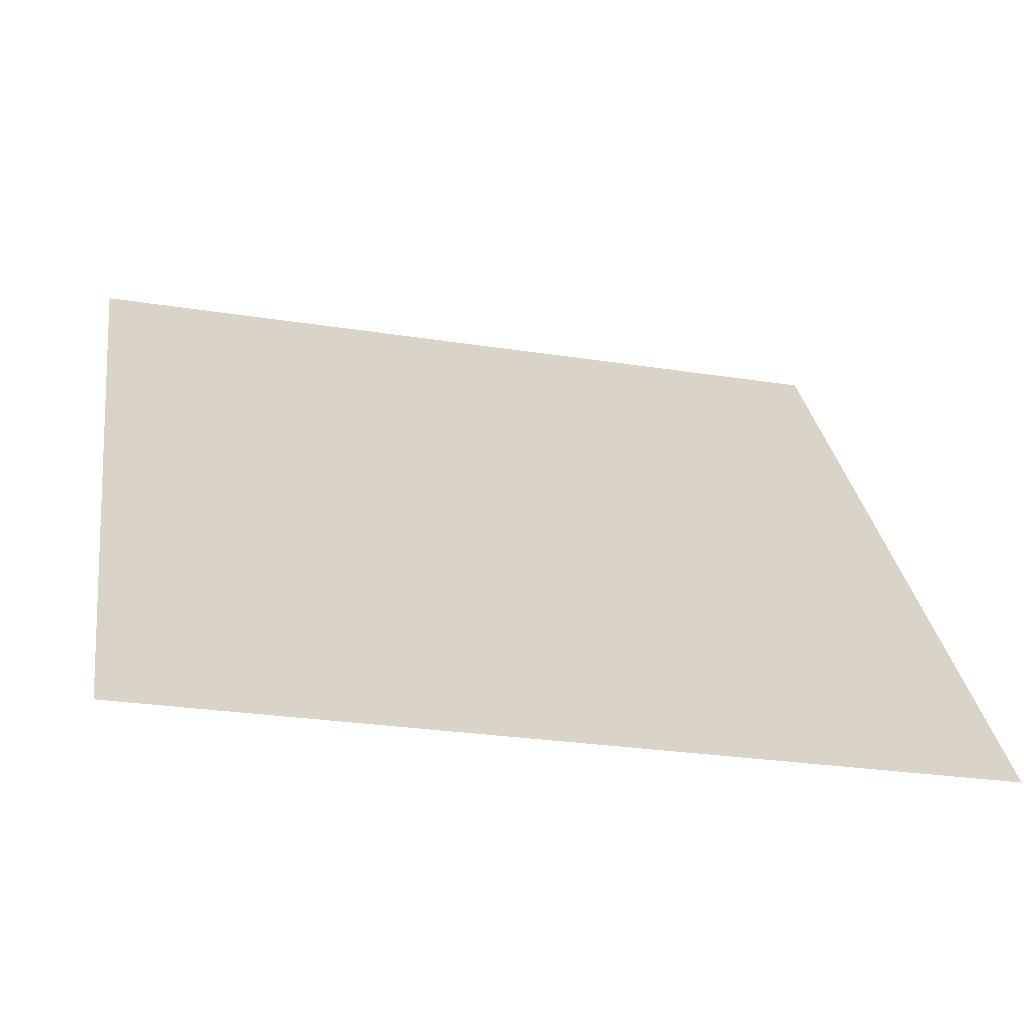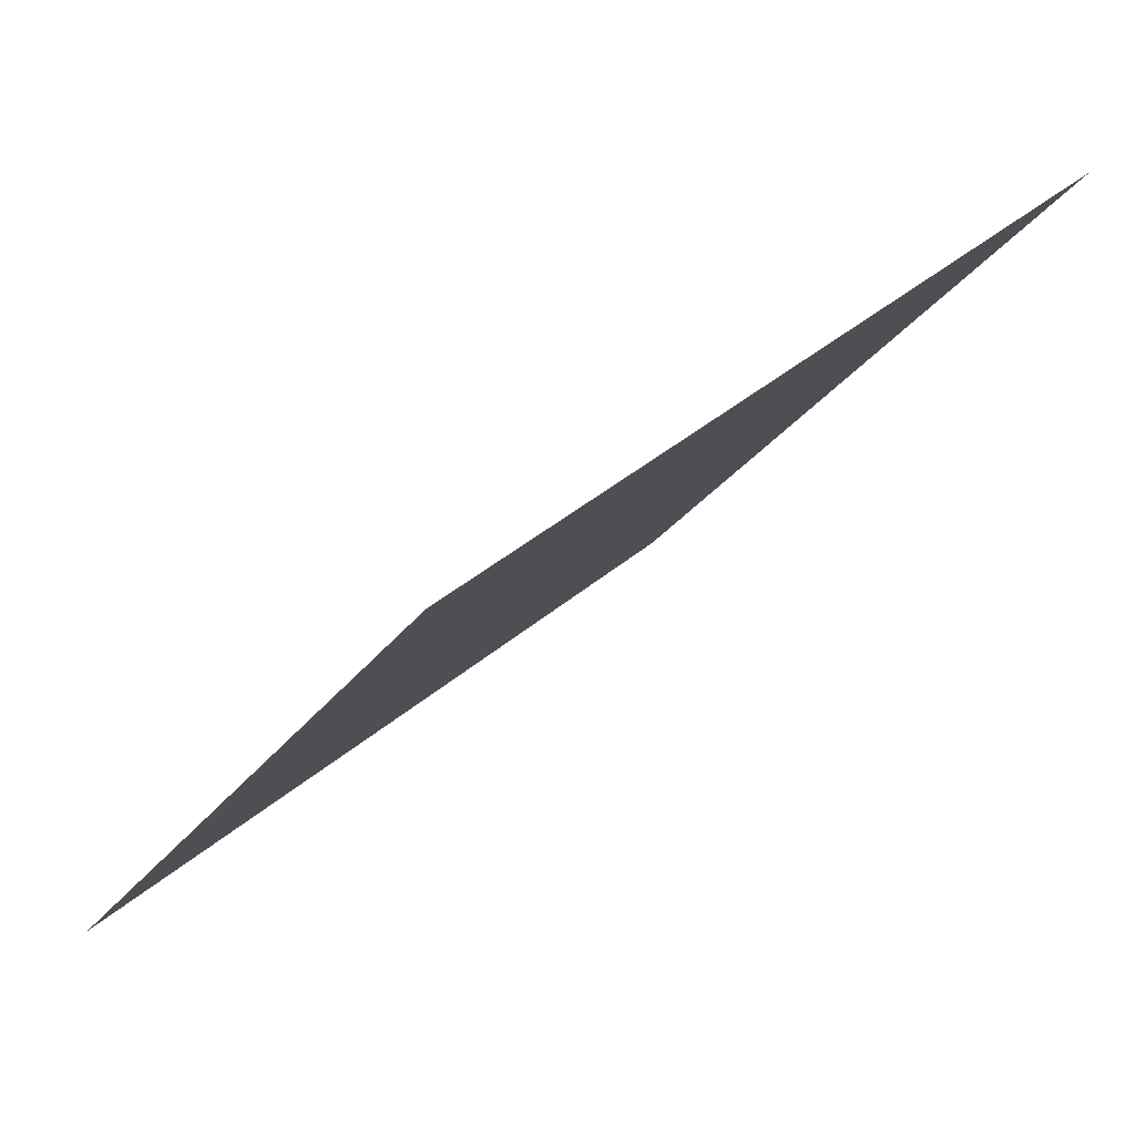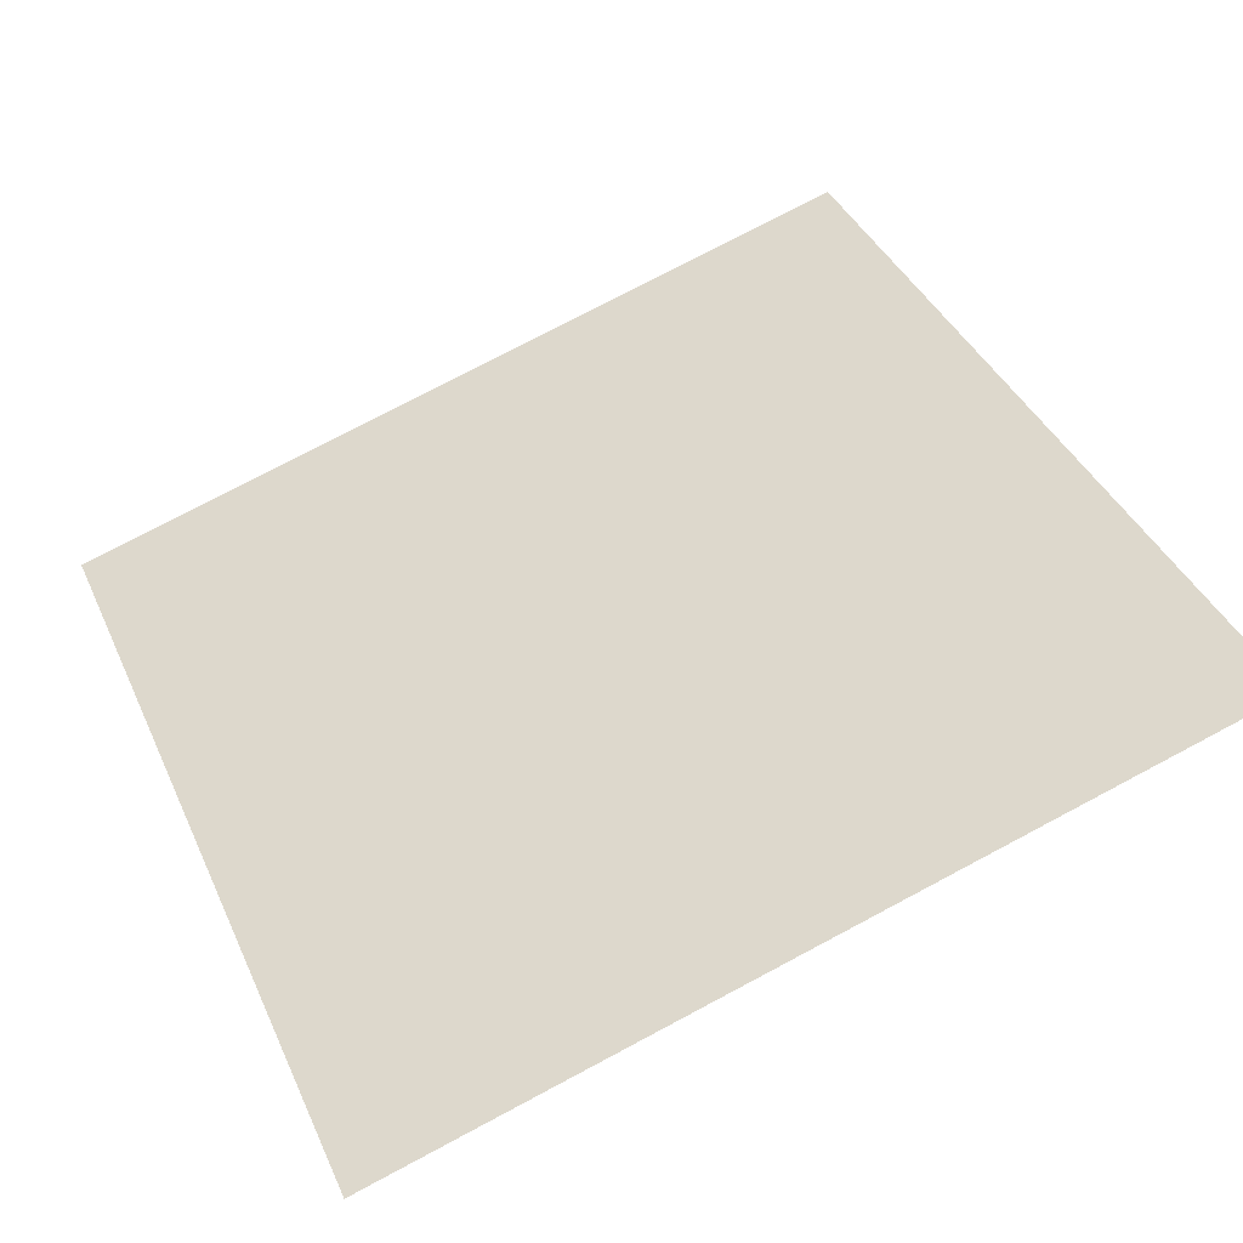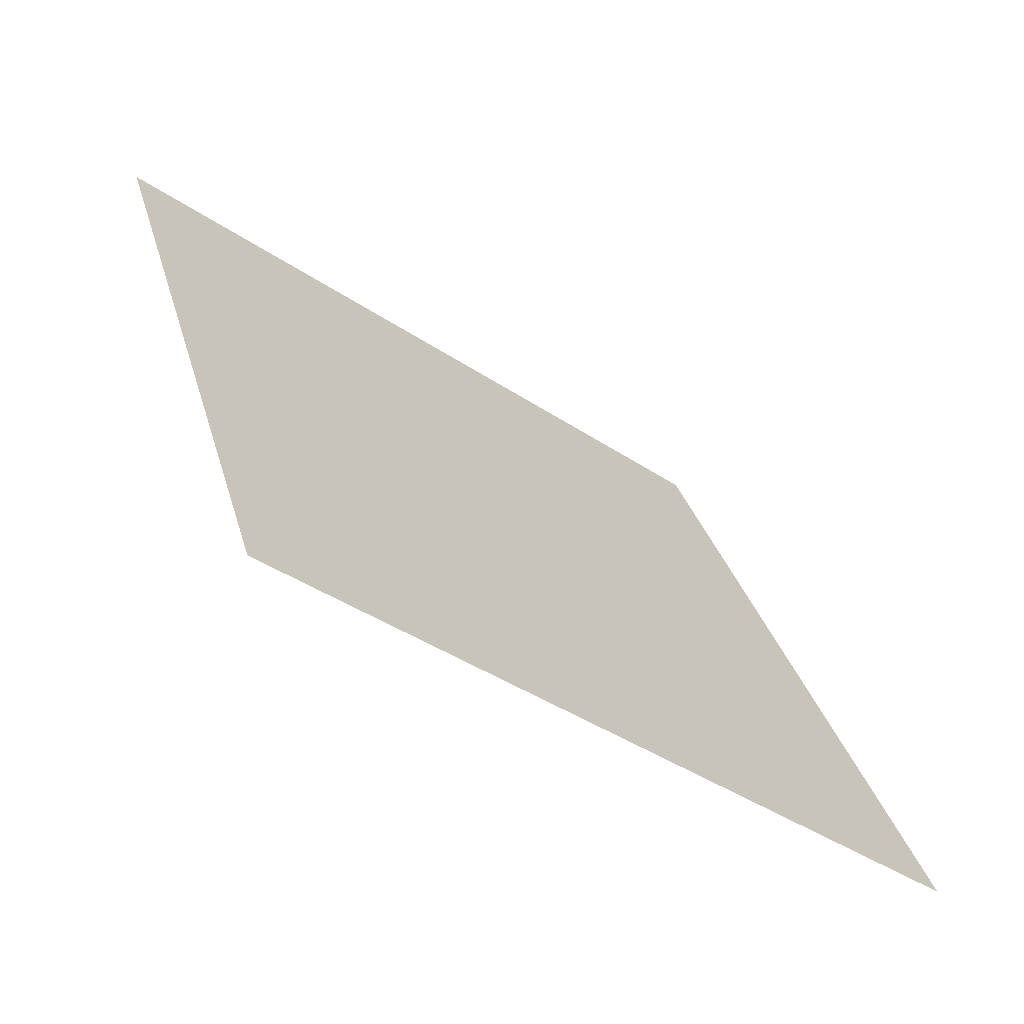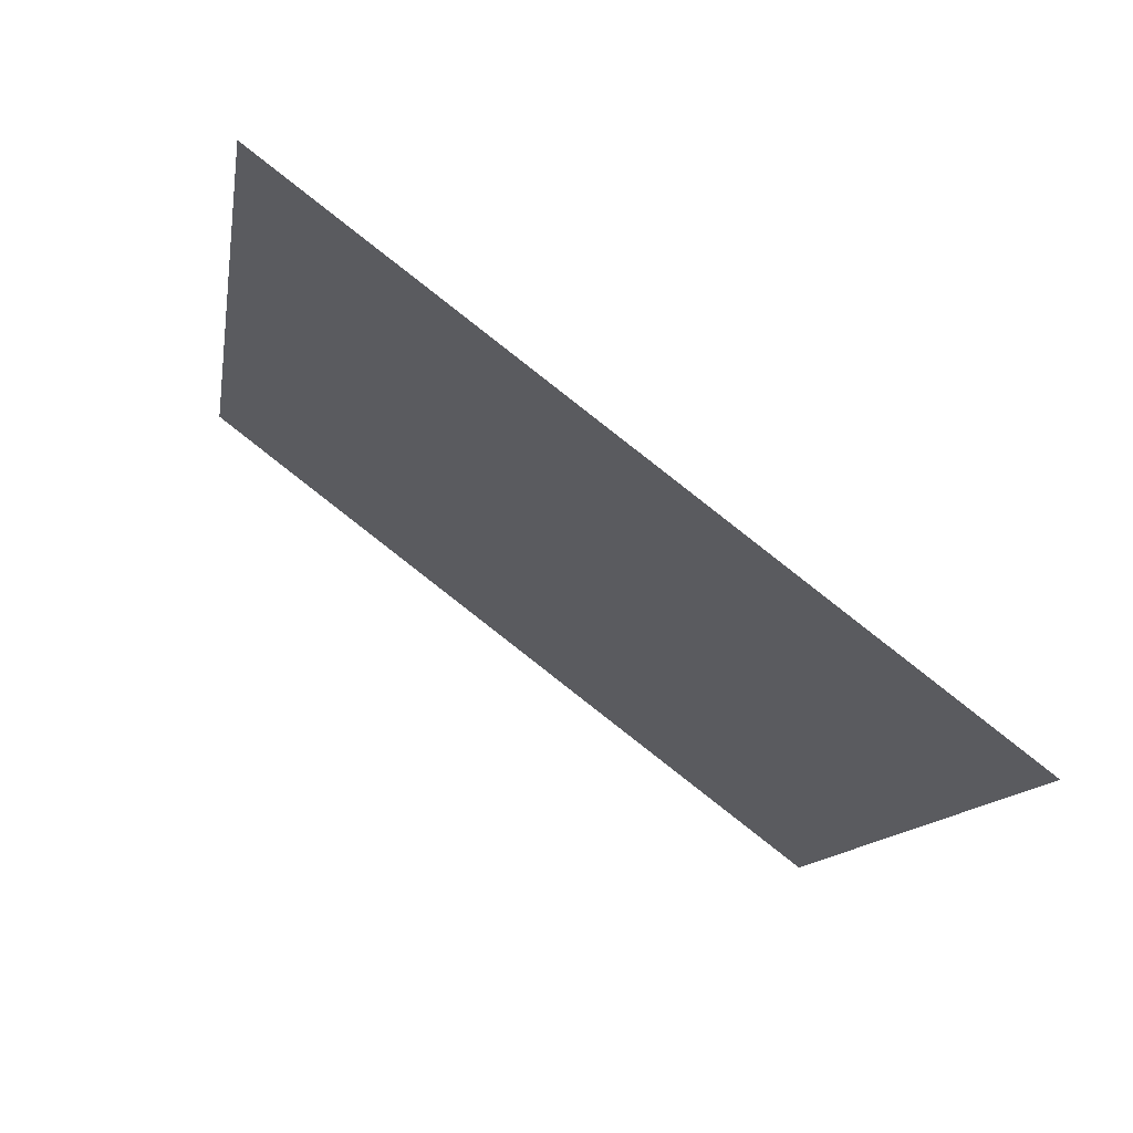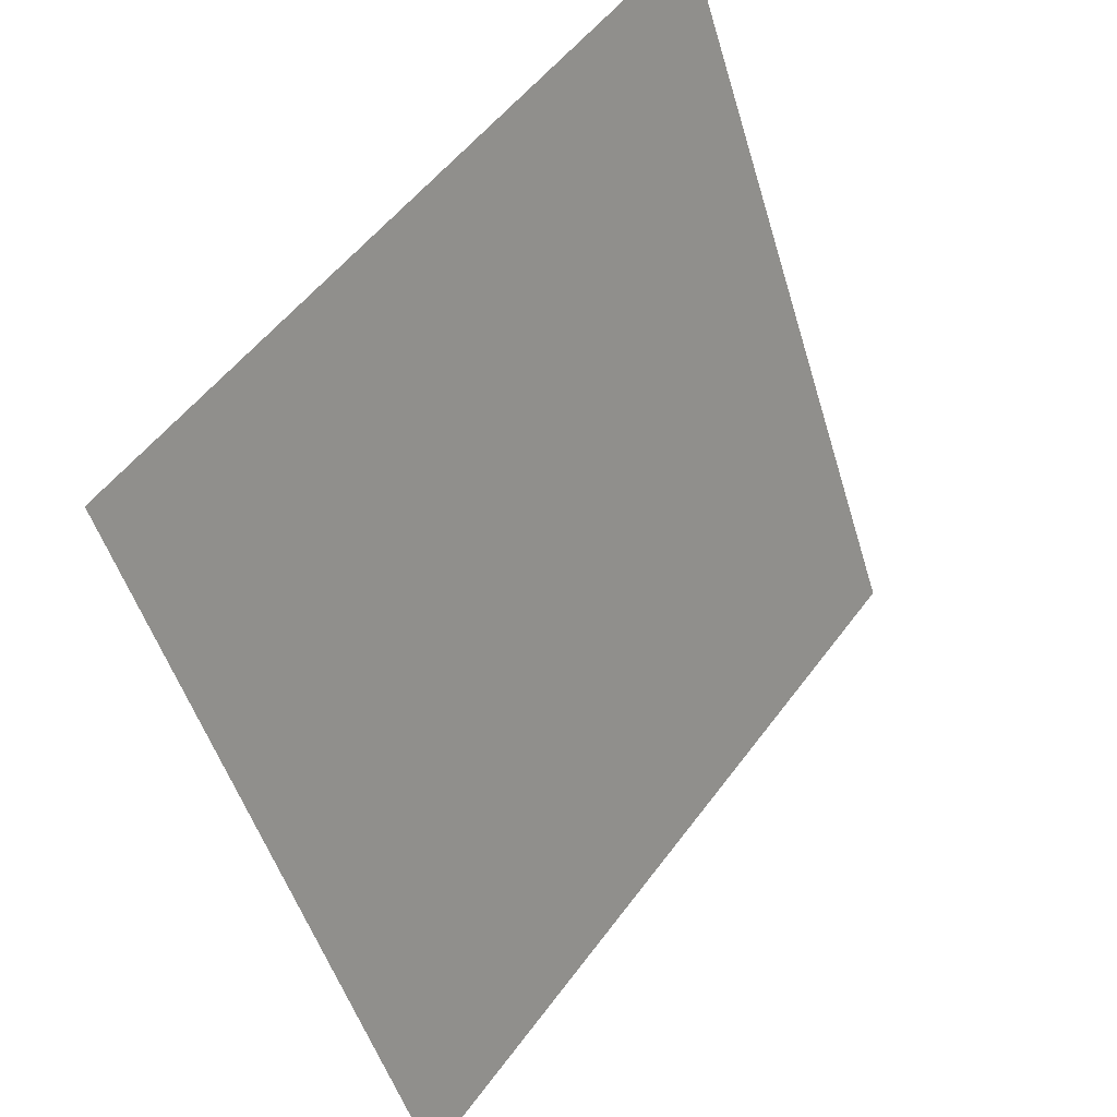
<metadata>
{"format":"obj","ext":"obj","renderer":"f3d","projection":"perspective","resolution":1024,"background":"white","views":[{"elev":-24.9,"azim":-15.1,"up":"+Z"},{"elev":37.5,"azim":131.1,"up":"+Z"},{"elev":79.9,"azim":-27.3,"up":"+Y"},{"elev":29.7,"azim":75.9,"up":"+Y"},{"elev":-13.4,"azim":81.5,"up":"+Y"},{"elev":-50.6,"azim":105.0,"up":"+Z"}]}
</metadata>
<code>
v 0.1369 0.7512 0.4638
v 0.1304 0.7514 0.4639
v 0.1305 0.7553 0.4691
v 0.1371 0.7551 0.4691
f 4 3 2 1

</code>
